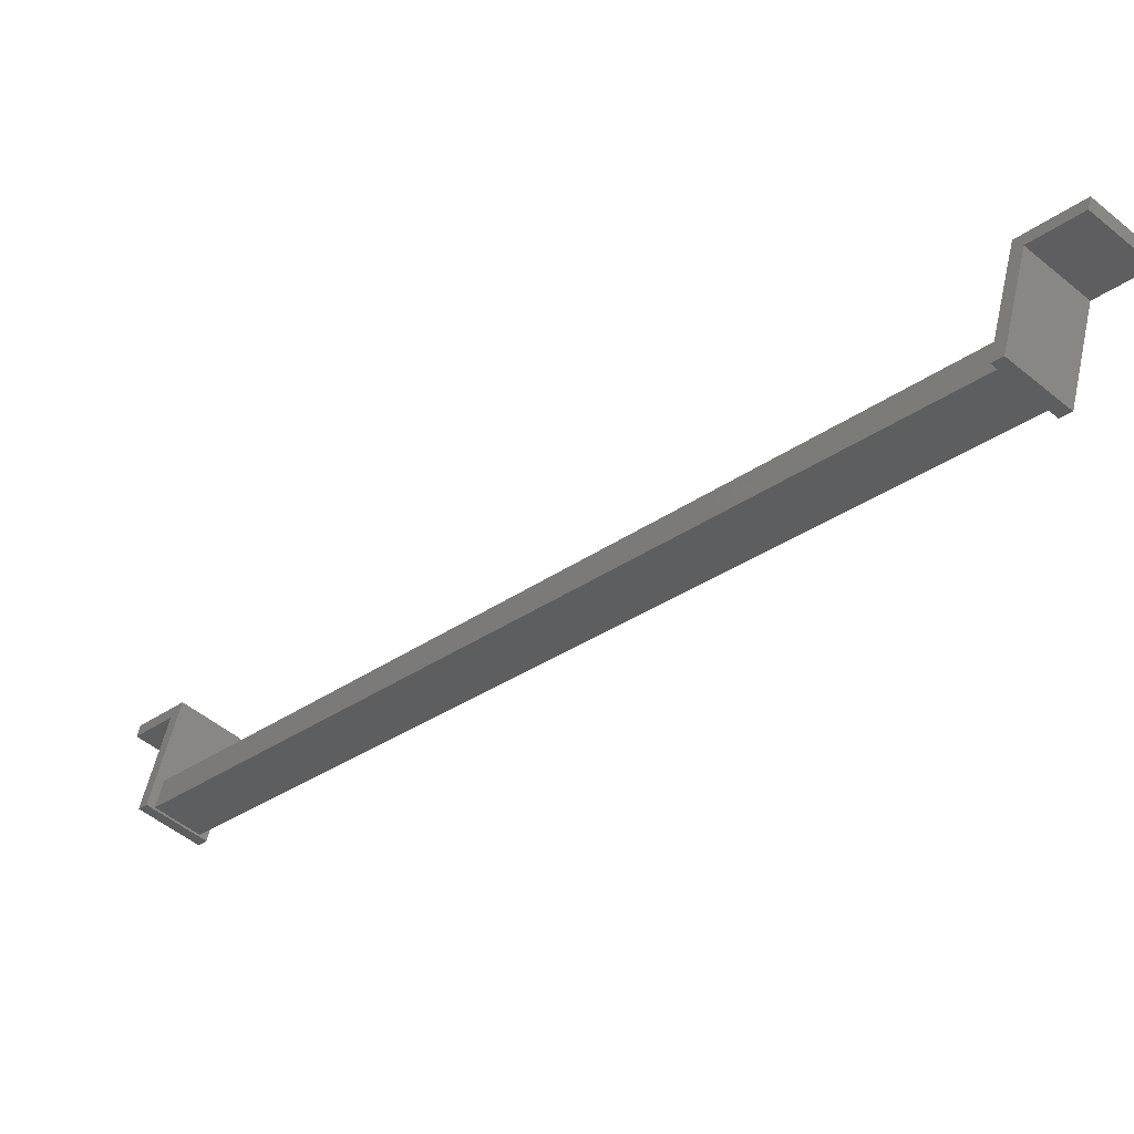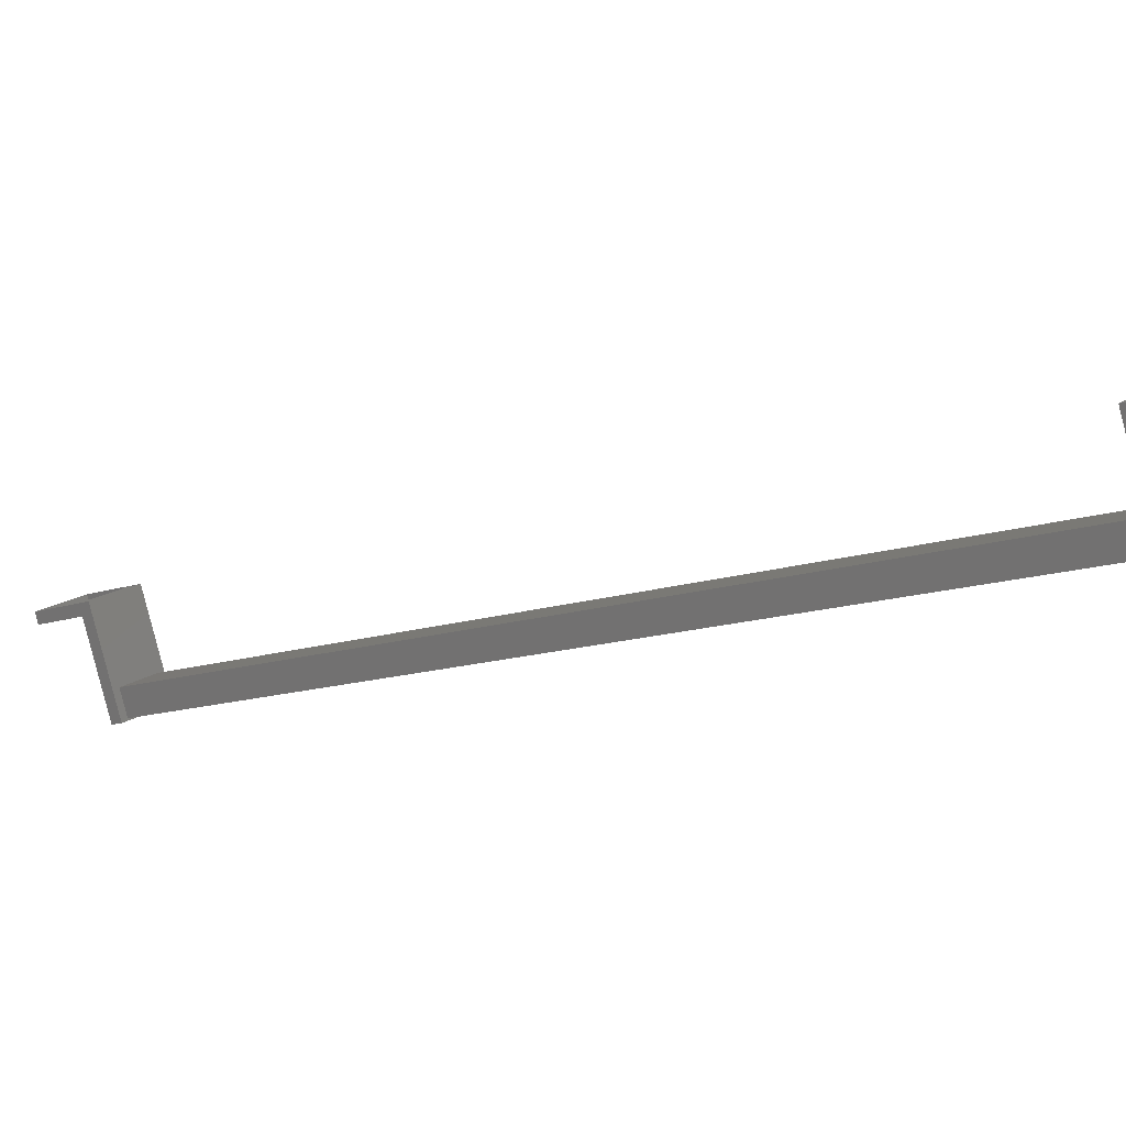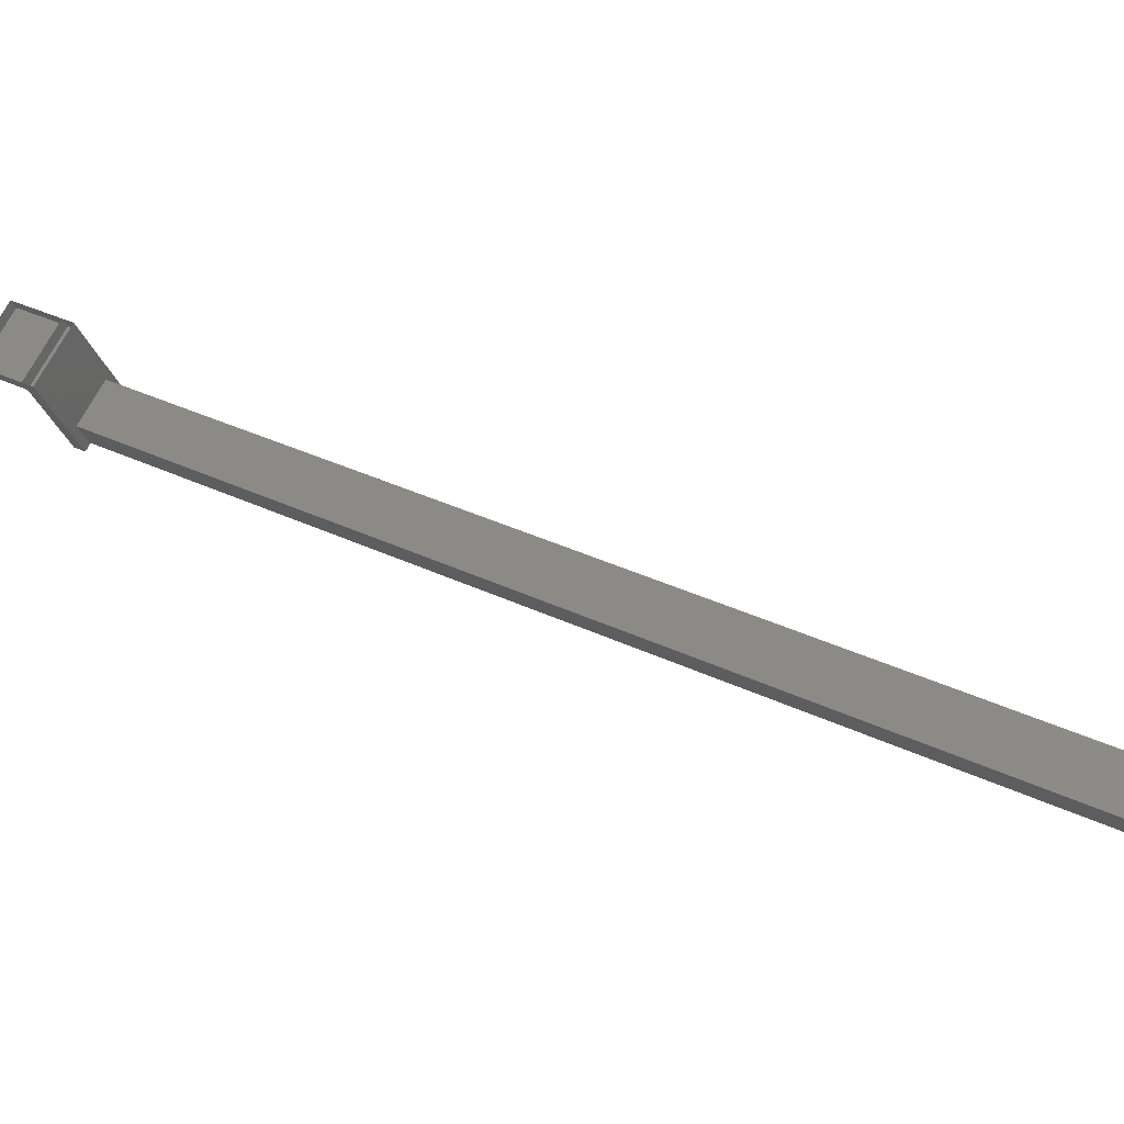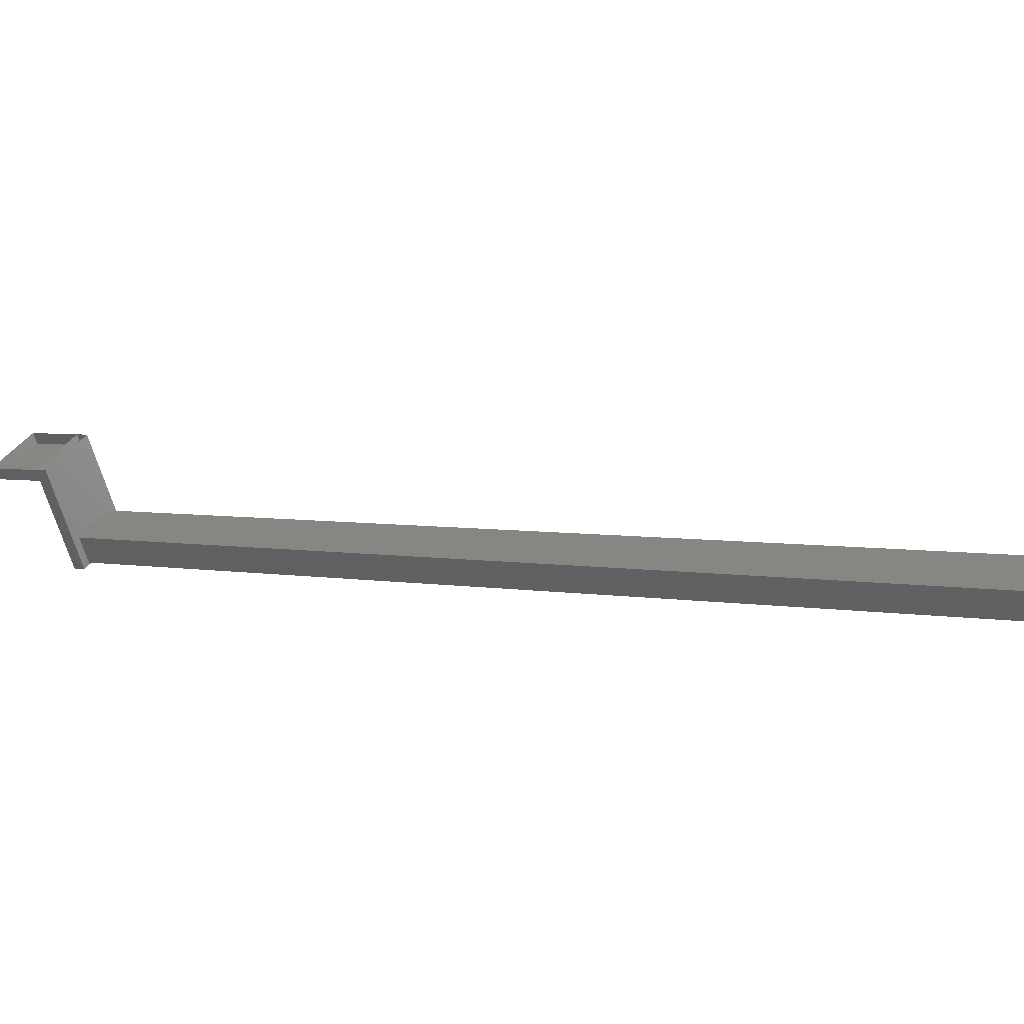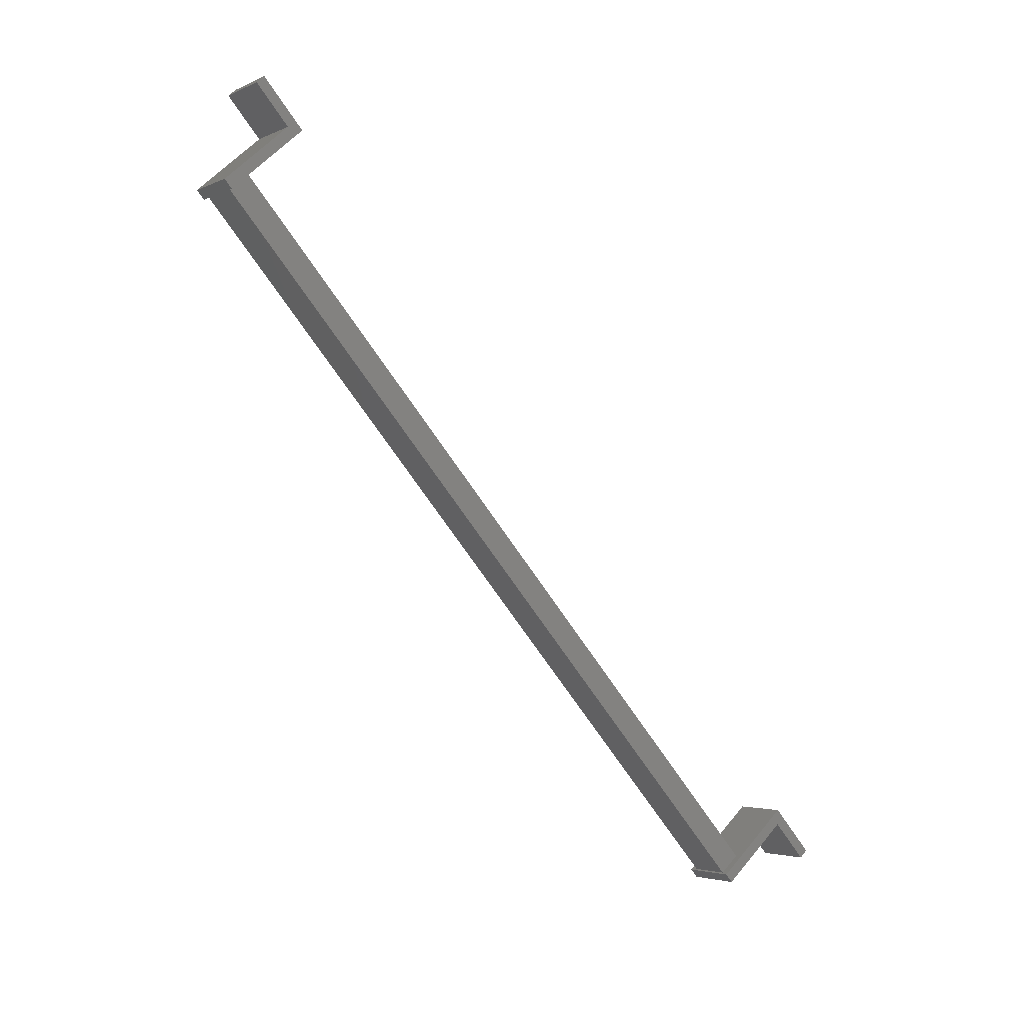
<metadata>
{"format":"stl","ext":"stl","renderer":"f3d","projection":"perspective","resolution":1024,"background":"white","views":[{"elev":-47.1,"azim":106.6,"up":"+Z"},{"elev":13.3,"azim":-86.1,"up":"+Z"},{"elev":67.2,"azim":-93.6,"up":"+Z"},{"elev":34.4,"azim":-92.5,"up":"+Z"},{"elev":35.1,"azim":-133.5,"up":"+Y"}]}
</metadata>
<code>
# stl→obj: 40 verts, 44 faces
v -34.69 216.8 353.7
v -35.56 215.4 354.1
v -35.59 215.3 353.8
v -36.98 216.2 354.1
v -37.01 216.1 353.8
v -36.15 217.5 353.3
v -34.73 216.7 353.4
v -21.96 237.4 346.7
v -21.99 237.3 346.4
v -21.13 238.7 345.9
v -23.41 238.1 346.4
v -22.55 239.5 345.9
v -22.51 239.6 346.2
v -21.09 238.8 346.2
v -36.26 217.4 353.7
v -36.1 217.6 353.6
v -36.41 216.9 350.9
v -34.68 216.8 353.6
v -34.99 216.1 351
v -35.15 215.8 351.1
v -36.57 216.7 351
v -34.84 216.5 353.7
v -21.97 237.3 346.7
v -23.39 238.2 346.7
v -23.7 237.5 344
v -23.23 238.5 346.6
v -23.54 237.7 343.9
v -22.12 236.9 344
v -22.28 236.6 344.1
v -21.81 237.6 346.6
v -23.38 238.2 346.6
v -36.12 217.6 353.6
v -36.23 216.9 351.7
v -23.35 237.7 344.7
v -36.31 216.7 351
v -23.43 237.5 344
v -35.25 216.1 351.1
v -22.37 236.9 344.1
v -35.17 216.2 351.8
v -22.29 237.1 344.7
f 1 2 3
f 3 2 4
f 4 5 3
f 6 5 4
f 3 5 6
f 6 7 3
f 3 7 1
f 8 9 10
f 10 9 11
f 11 12 10
f 13 12 11
f 10 12 13
f 13 14 10
f 10 14 8
f 15 16 17
f 17 16 18
f 18 19 17
f 20 19 18
f 17 19 20
f 20 21 17
f 17 21 15
f 15 21 20
f 20 22 15
f 18 22 20
f 23 24 25
f 25 24 26
f 26 27 25
f 28 27 26
f 25 27 28
f 28 29 25
f 25 29 23
f 23 29 28
f 28 30 23
f 26 30 28
f 31 13 11
f 32 6 4
f 33 34 35
f 35 34 36
f 37 35 38
f 38 35 36
f 33 39 34
f 34 39 40
f 40 39 38
f 38 39 37

</code>
